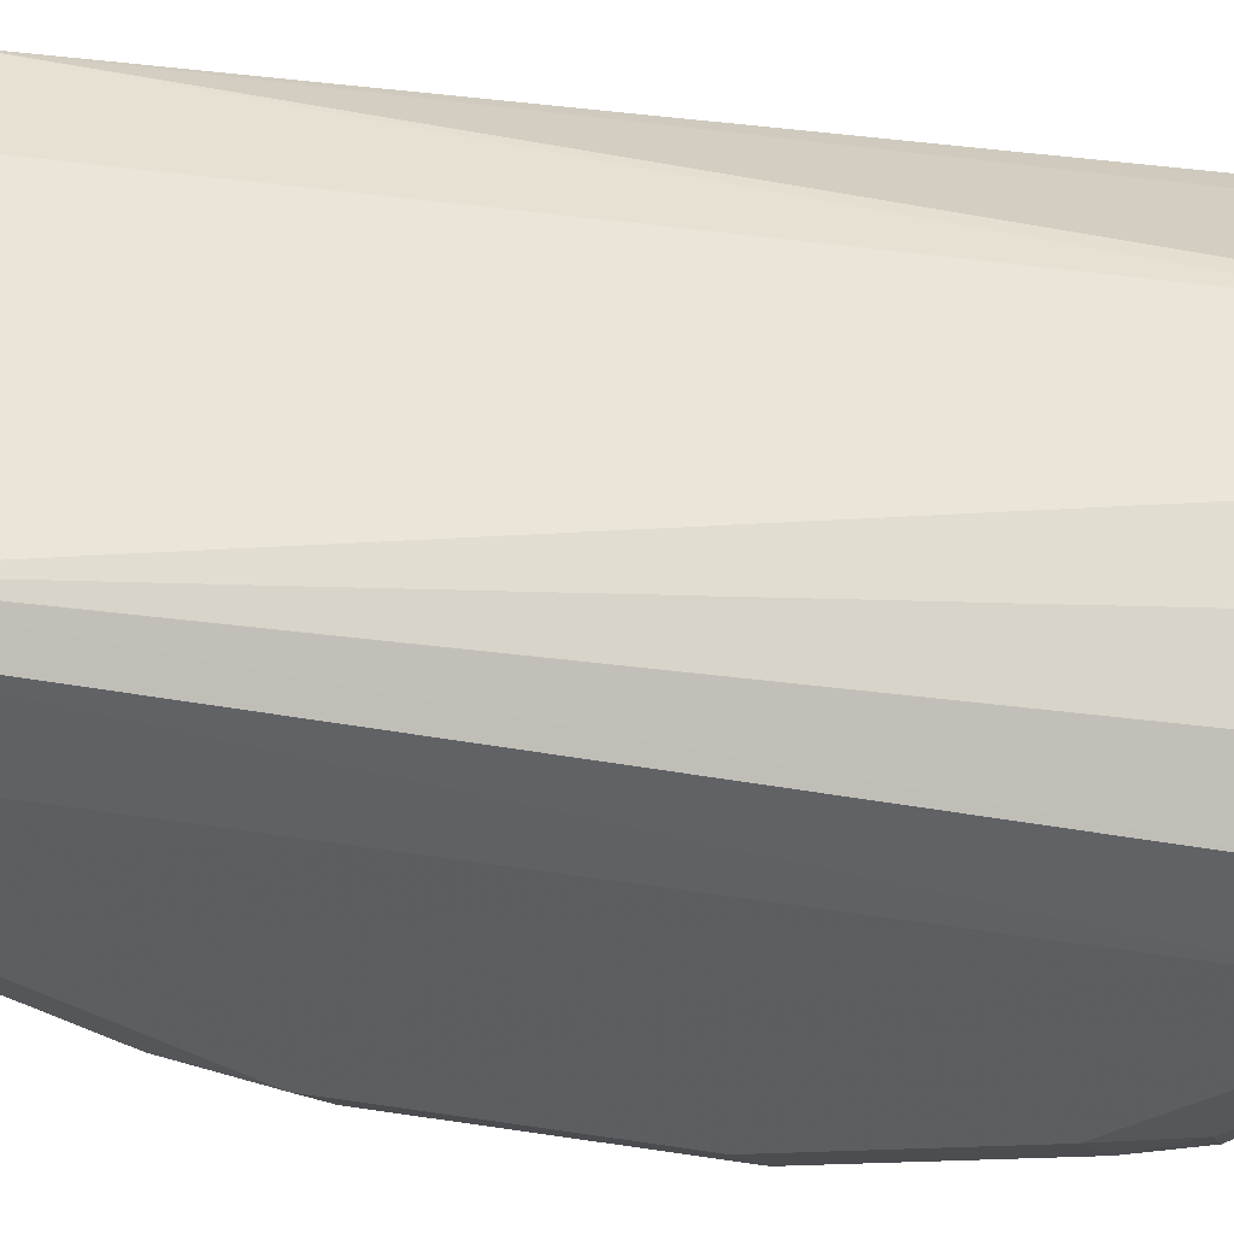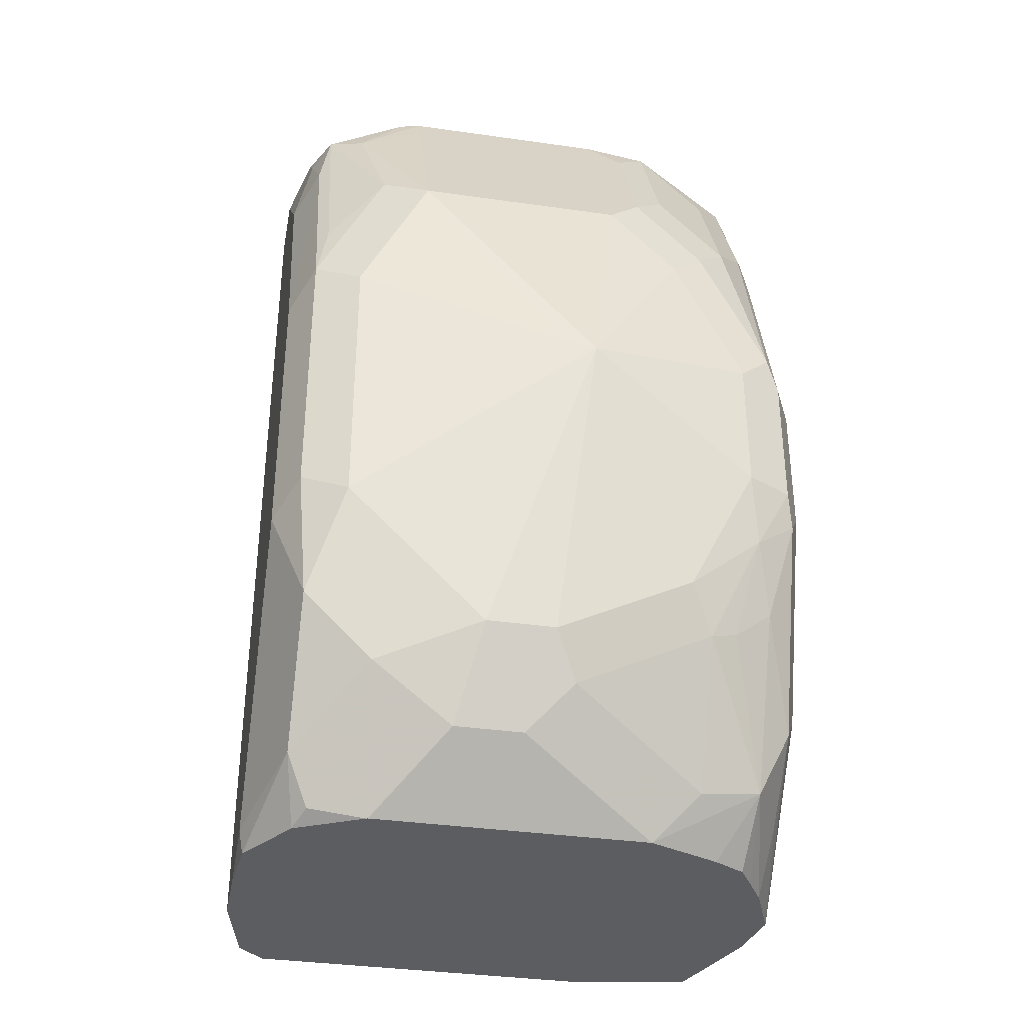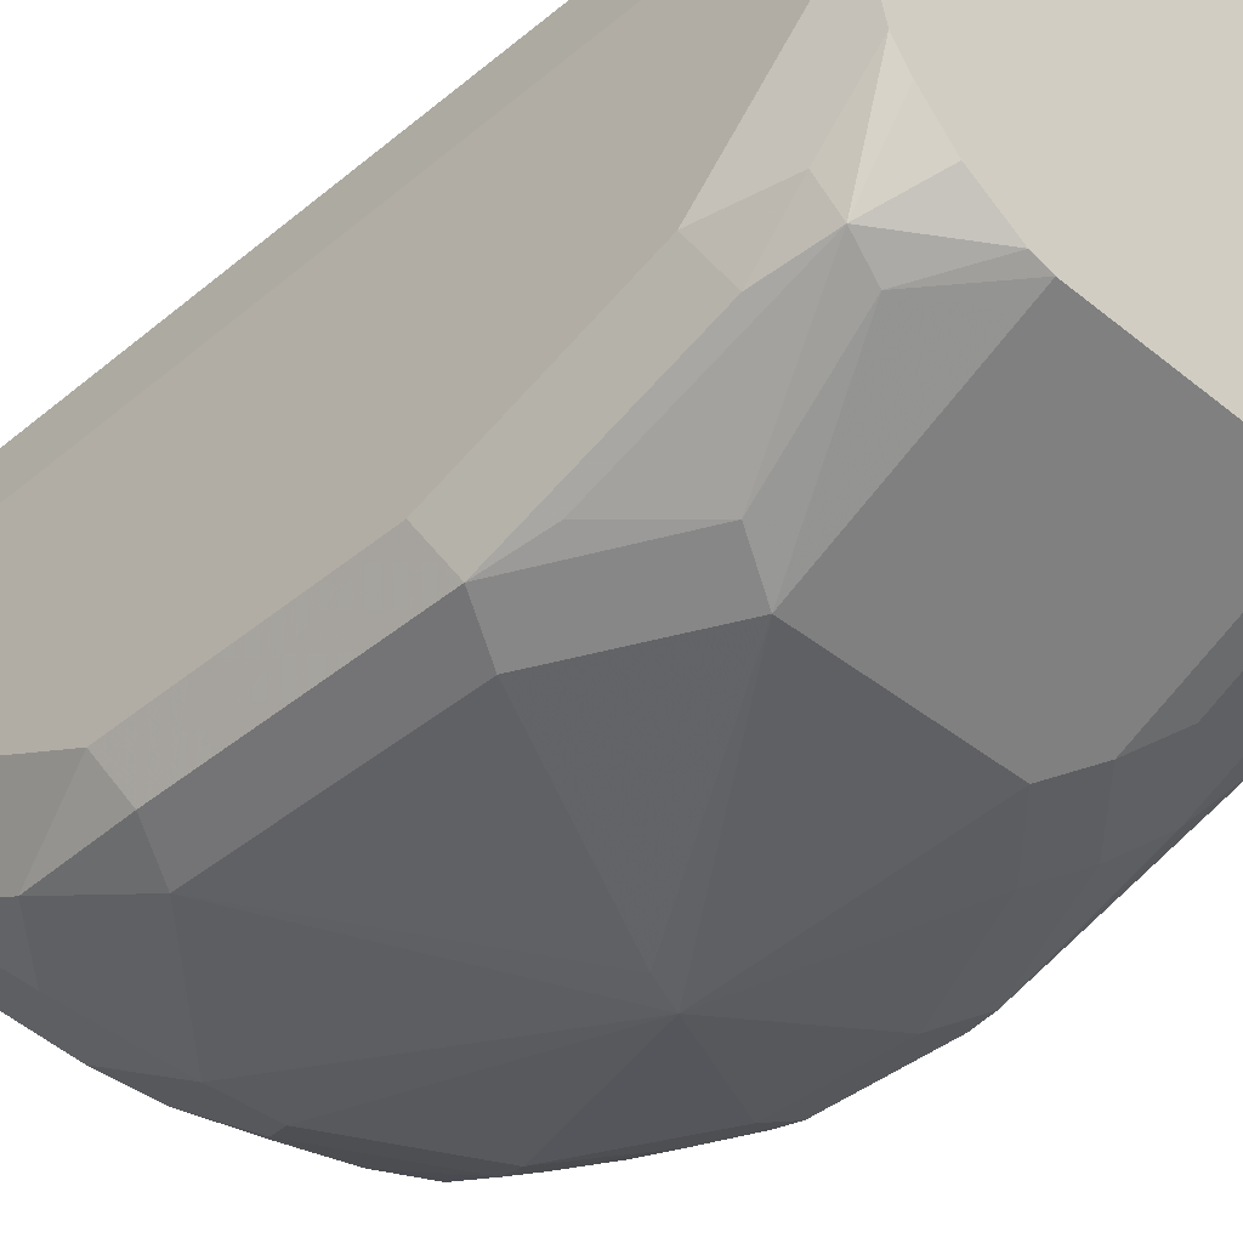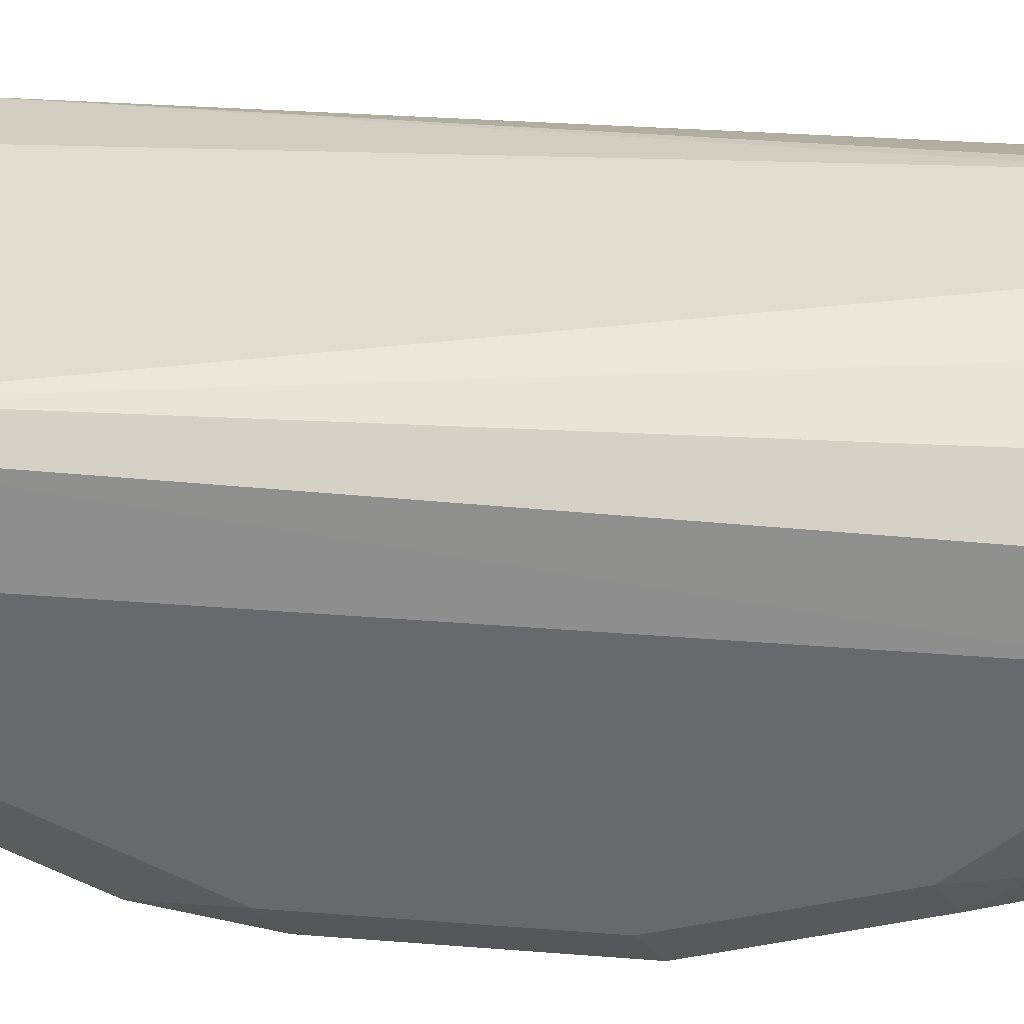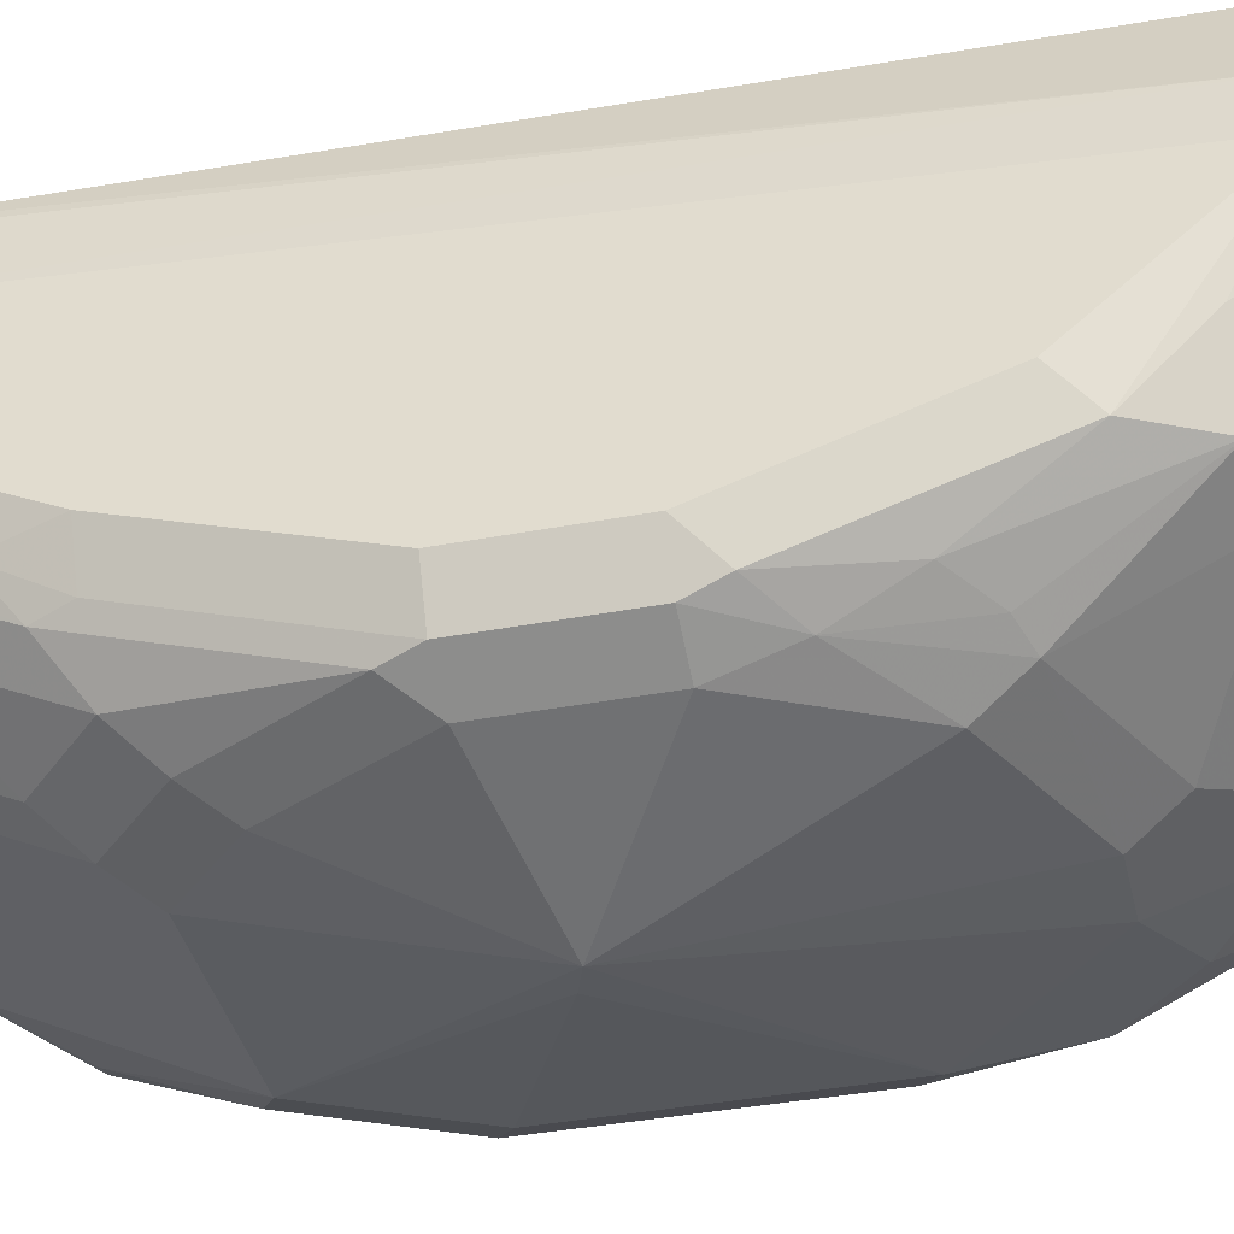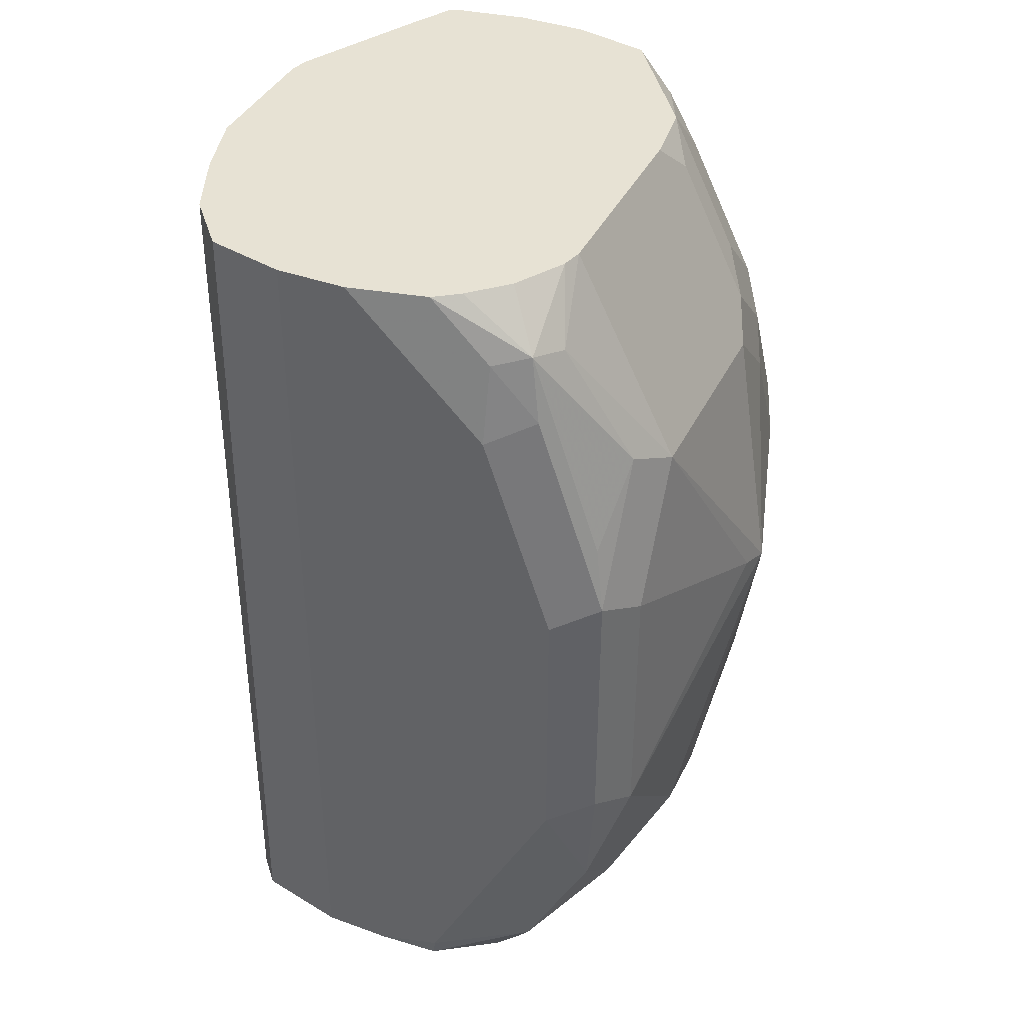
<metadata>
{"format":"obj","ext":"obj","renderer":"f3d","projection":"perspective","resolution":1024,"background":"white","views":[{"elev":51.0,"azim":-80.7,"up":"+Y"},{"elev":-35.5,"azim":-10.7,"up":"+Z"},{"elev":-40.6,"azim":-44.5,"up":"+Y"},{"elev":36.6,"azim":-84.2,"up":"+Y"},{"elev":-39.4,"azim":103.2,"up":"+Y"},{"elev":39.8,"azim":-65.8,"up":"+Z"}]}
</metadata>
<code>
v 0.008102 -0.0446 -0.4298
v 0 -0.04324 -0.4271
v -0.04865 -0.03243 -0.4703
v -0.01622 -0.03243 -0.5027
v 0 -0.03243 -0.5027
v 0.03243 -0.03243 -0.4865
v 0.04865 -0.03243 -0.4541
v 0.04865 -0.03243 -0.4216
v 0.03243 -0.03243 -0.3892
v 0.01622 -0.03243 -0.373
v -0.03243 -0.03243 -0.373
v -0.04865 -0.03243 -0.4054
v -0.05946 -0.02702 -0.4649
v -0.05675 -0.02432 -0.4946
v -0.04054 -0.02432 -0.5108
v -0.02161 -0.02161 -0.5243
v -0.005397 -0.02161 -0.5243
v 0.005397 -0.02702 -0.5135
v 0.03783 -0.02702 -0.4973
v 0.05067 -0.02838 -0.4703
v 0.05946 -0.02702 -0.4541
v 0.05675 -0.02838 -0.4135
v 0.04054 -0.02838 -0.3811
v 0.02432 -0.02838 -0.3649
v -0.03243 -0.01081 -0.3297
v -0.04865 -0.01216 -0.3385
v -0.04324 -0.02702 -0.3676
v -0.05946 -0.02702 -0.4
v -0.06487 -0.01621 -0.4703
v -0.05675 -0.008102 -0.527
v -0.05134 -0.002699 -0.5378
v -0.03817 -0.005329 -0.5405
v -0.03777 -0.005433 -0.5405
v 0.02709 -0.005433 -0.5405
v 0.03783 -0.01081 -0.5297
v 0.04459 -0.02432 -0.4946
v 0.0527 -0.008102 -0.527
v 0.04662 -0.02027 -0.5027
v 0.05405 -0.02161 -0.4865
v 0.0608 -0.02432 -0.4622
v 0.06487 -0.01621 -0.4541
v 0.05946 -0.02702 -0.4216
v 0.05946 -0.01081 -0.373
v 0.05675 -0.01216 -0.3649
v 0.04865 -0.02229 -0.373
v 0.03243 -0.02229 -0.3568
v 0.03212 -0.00631 -0.3247
v 0.02432 -0.01216 -0.3324
v 0.01622 -0.01081 -0.3297
v -0.03243 -0.008259 -0.3247
v -0.03734 -0.007029 -0.3247
v -0.05675 -0.008102 -0.3365
v -0.05675 -0.02432 -0.3852
v -0.05946 -0.01081 -0.3514
v -0.06487 -0.01621 -0.4054
v -0.06487 0.01623 -0.5351
v -0.06379 0.01729 -0.5405
v -0.05731 0.007556 -0.5405
v -0.05398 0.002572 -0.5405
v 0.04398 0.001342 -0.5405
v 0.05132 0.005345 -0.5405
v 0.05477 0.01089 -0.5405
v 0.059 0.01801 -0.5405
v 0.0608 0.008118 -0.527
v 0.0608 -0.008102 -0.5108
v 0.06487 8.2e-06 -0.5027
v 0.06487 -0.01621 -0.4216
v 0.06487 8.2e-06 -0.373
v 0.0608 -0.002019 -0.3568
v 0.06065 0.01379 -0.3247
v 0.05675 0.004063 -0.3324
v 0.04865 -0.006074 -0.3406
v 0.03243 -0.006153 -0.3247
v 0.01622 -0.008259 -0.3247
v -0.04885 -0.0002011 -0.3247
v -0.0608 8.2e-06 -0.3385
v -0.05675 0.008118 -0.3247
v -0.0608 0.01387 -0.3247
v -0.06487 8.2e-06 -0.3568
v -0.06487 0.03242 -0.5405
v 0.06487 0.03242 -0.5405
v 0.06487 0.01623 -0.3406
v 0.06088 0.01424 -0.3247
v 0.06078 0.01403 -0.3247
v 0.03274 -0.005996 -0.3247
v -0.06487 0.03211 -0.3247
v -0.06487 0.04864 -0.5405
v 0.06268 0.04647 -0.5405
v 0.06487 0.04833 -0.3247
v 0.06487 0.03211 -0.3247
v -0.06487 0.04833 -0.3247
v -0.06487 0.04864 -0.5351
v -0.06012 0.0702 -0.5405
v 0.05398 0.0702 -0.5405
v 0.06137 0.06714 -0.3247
v 0.06206 0.06486 -0.3247
v -0.0608 0.06657 -0.3247
v -0.05411 0.07553 -0.5405
v 0.02709 0.07564 -0.5405
v 0.01622 0.08903 -0.3247
v 0.02057 0.08793 -0.3247
v 0.05301 0.07172 -0.3247
v -0.04865 0.07717 -0.3247
v -0.05398 0.07564 -0.5405
v -0.01622 0.08903 -0.3247
v -0.03243 0.08413 -0.3247
f 45 72 46
f 44 72 45
f 44 71 72
f 44 70 71
f 47 100 105
f 43 67 68
f 43 69 44
f 46 72 73
f 43 68 69
f 44 69 70
f 46 73 47
f 47 101 100
f 47 85 70
f 47 70 84
f 47 84 83
f 47 83 90
f 47 90 89
f 47 89 96
f 47 96 95
f 47 95 102
f 47 102 101
f 42 67 43
f 47 73 85
f 41 68 67
f 32 63 62
f 41 90 82
f 47 105 106
f 32 88 81
f 32 81 63
f 32 62 61
f 32 61 60
f 32 60 34
f 32 34 33
f 34 60 37
f 34 37 35
f 36 38 39
f 37 60 61
f 37 61 62
f 37 62 63
f 37 63 64
f 37 64 65
f 37 65 39
f 37 39 38
f 39 65 40
f 40 65 66
f 40 66 41
f 41 66 81
f 41 81 89
f 41 89 90
f 41 82 68
f 47 106 103
f 98 103 104
f 47 97 91
f 72 85 73
f 76 78 79
f 78 86 79
f 81 88 89
f 82 90 83
f 87 92 93
f 88 94 95
f 88 95 96
f 88 96 89
f 91 97 93
f 71 85 72
f 91 93 92
f 94 99 100
f 94 100 101
f 94 101 102
f 94 102 95
f 97 103 98
f 32 94 88
f 99 104 105
f 99 105 100
f 103 106 104
f 104 106 105
f 93 97 98
f 70 85 71
f 69 84 70
f 69 83 84
f 47 91 86
f 47 86 78
f 47 78 77
f 47 77 75
f 47 75 51
f 47 51 50
f 47 50 74
f 47 74 48
f 48 74 49
f 51 75 52
f 52 76 54
f 52 54 53
f 52 75 77
f 52 77 78
f 52 78 76
f 54 76 79
f 54 79 55
f 56 80 57
f 63 81 64
f 64 81 65
f 65 81 66
f 68 82 83
f 68 83 69
f 47 103 97
f 32 99 94
f 31 59 32
f 32 98 104
f 7 22 8
f 8 22 23
f 8 23 9
f 9 23 24
f 9 24 10
f 10 24 11
f 11 24 25
f 11 25 26
f 11 26 27
f 11 27 28
f 7 21 22
f 11 28 12
f 13 28 55
f 13 55 29
f 14 29 56
f 14 56 30
f 14 30 15
f 15 30 31
f 15 31 32
f 15 32 16
f 16 32 33
f 16 33 34
f 13 29 14
f 7 20 21
f 6 20 7
f 6 19 20
f 1 2 3
f 1 3 4
f 1 4 5
f 1 5 6
f 1 6 7
f 1 7 8
f 1 8 9
f 1 9 10
f 1 10 11
f 1 11 2
f 2 11 12
f 2 12 3
f 32 104 99
f 3 14 15
f 3 15 4
f 3 12 28
f 3 28 13
f 4 15 16
f 4 16 17
f 4 17 5
f 5 17 18
f 5 18 19
f 5 19 6
f 16 34 17
f 17 34 35
f 3 13 14
f 18 35 19
f 26 52 27
f 27 53 28
f 27 52 53
f 28 53 54
f 28 54 55
f 29 55 79
f 29 86 91
f 29 91 92
f 29 92 87
f 29 87 80
f 26 51 52
f 29 80 56
f 30 57 58
f 30 58 59
f 30 59 31
f 32 59 58
f 32 58 57
f 32 57 80
f 32 80 87
f 32 87 93
f 32 93 98
f 17 35 18
f 30 56 57
f 26 50 51
f 29 79 86
f 25 74 50
f 19 36 20
f 19 35 37
f 19 37 38
f 19 38 36
f 25 50 26
f 20 39 40
f 20 40 21
f 21 40 41
f 21 41 67
f 21 67 42
f 21 42 22
f 20 36 39
f 22 43 44
f 22 42 43
f 25 49 74
f 24 49 25
f 24 48 49
f 24 46 47
f 24 47 48
f 23 45 24
f 22 45 23
f 22 44 45
f 24 45 46

</code>
